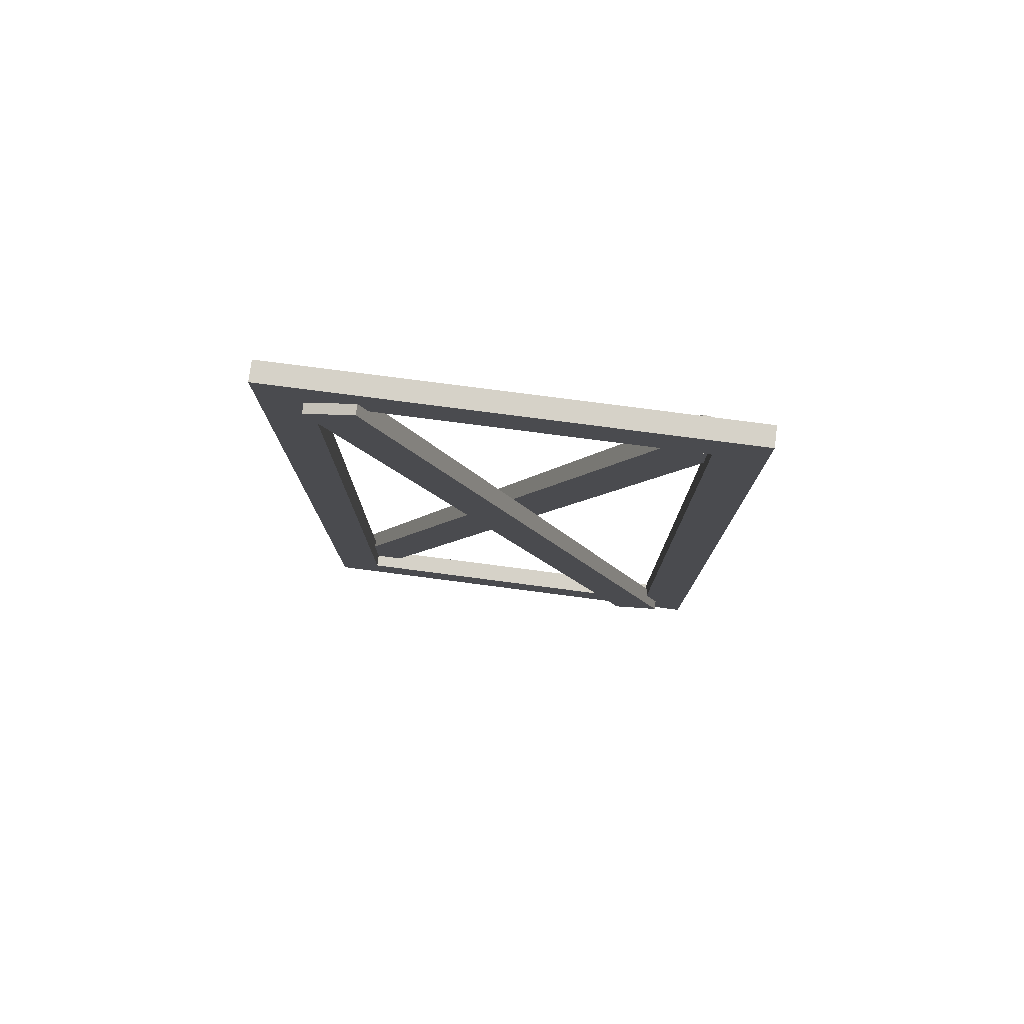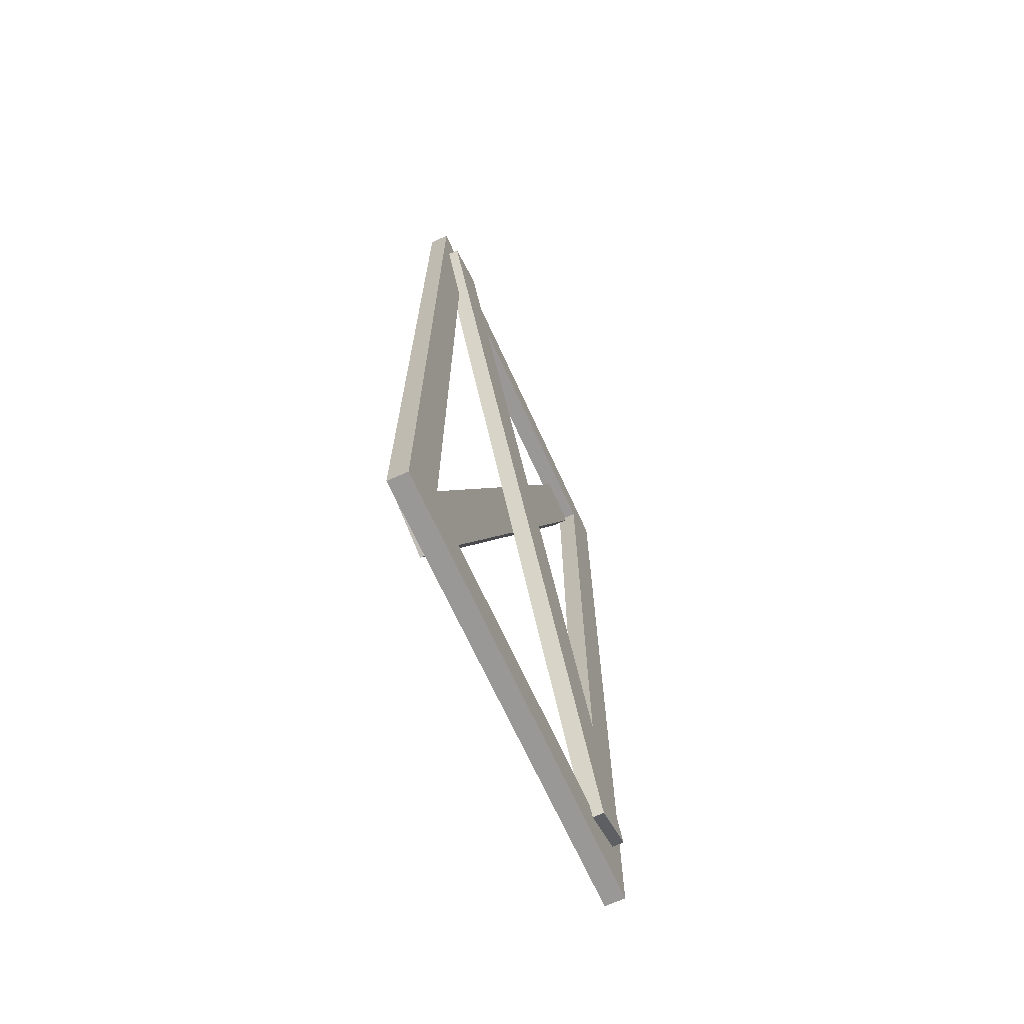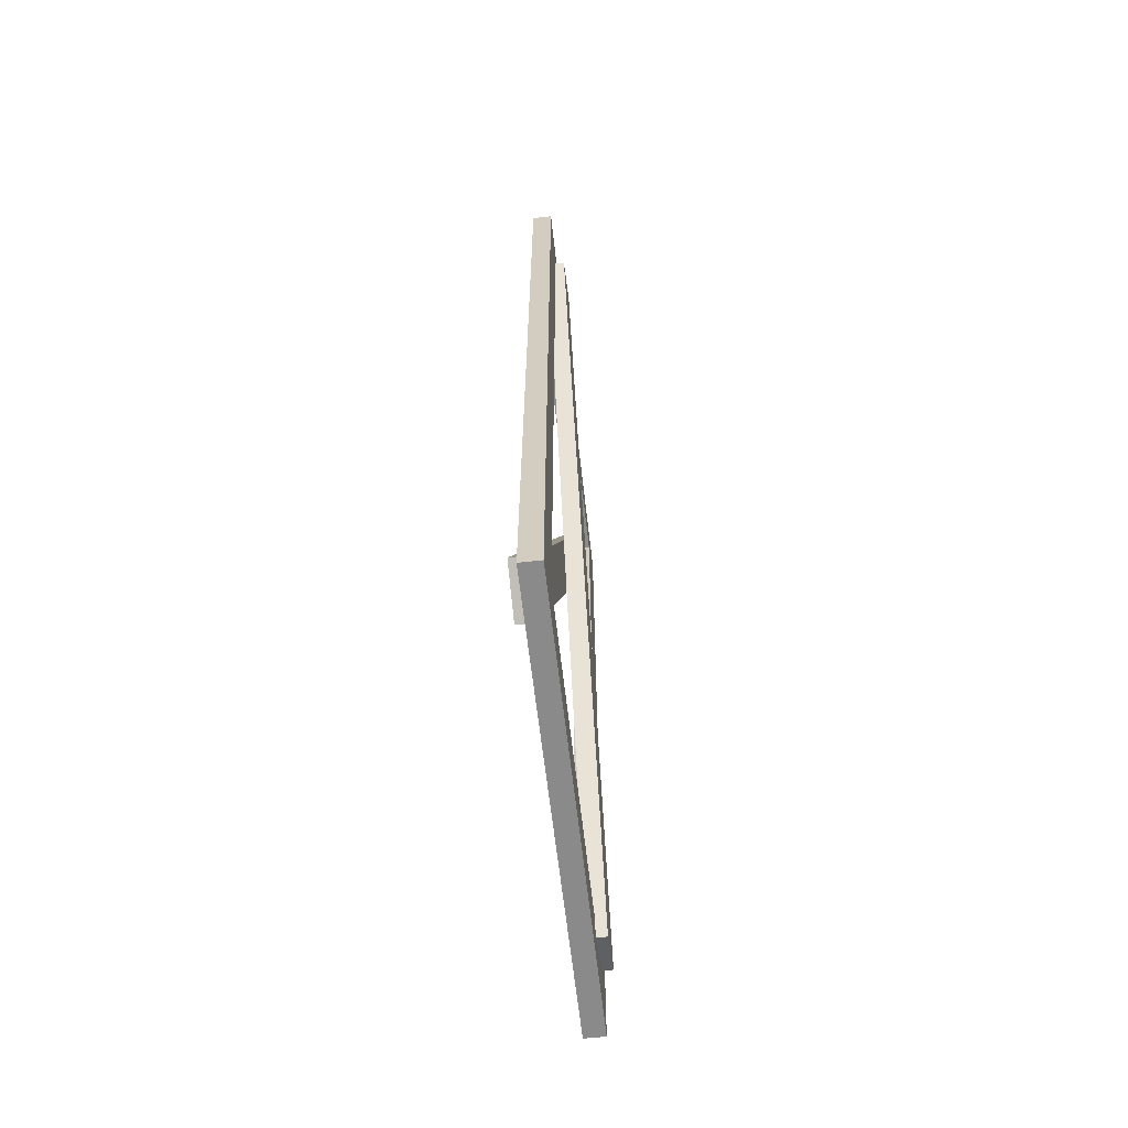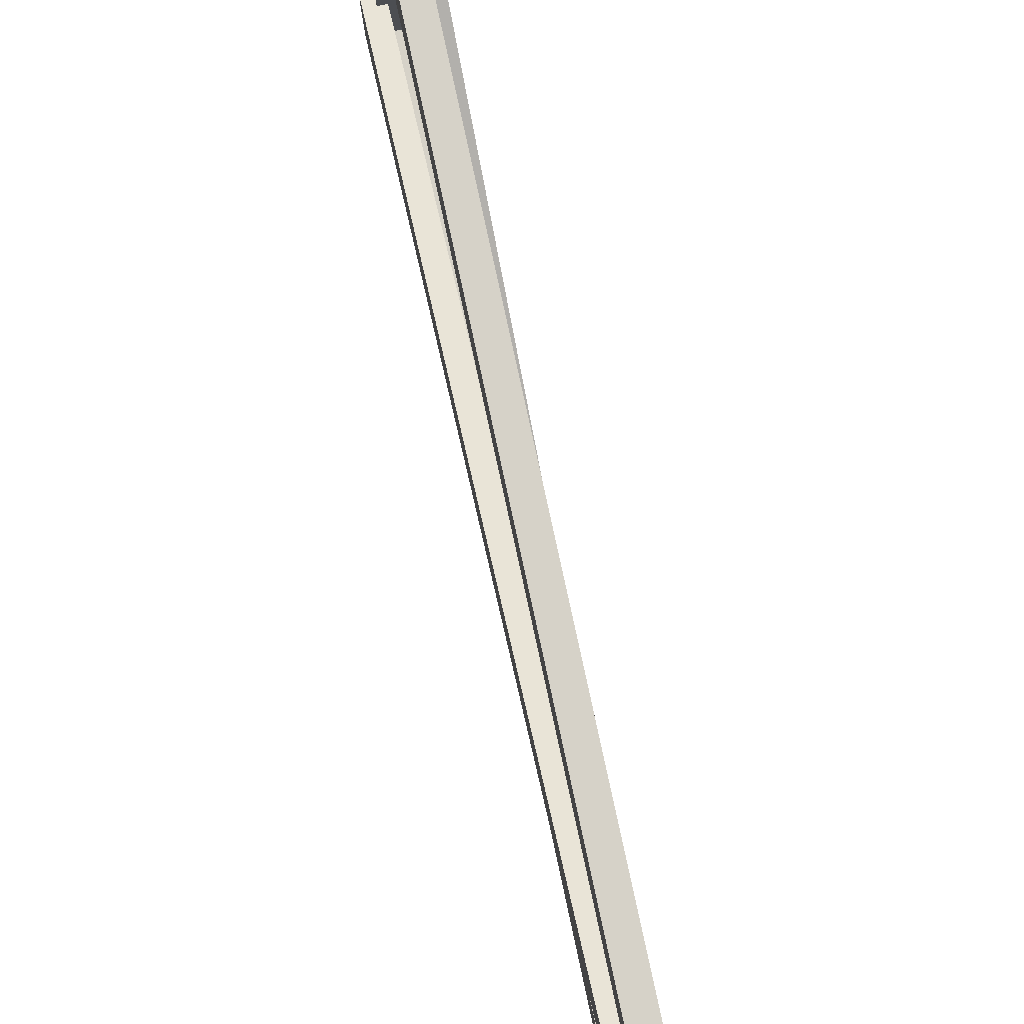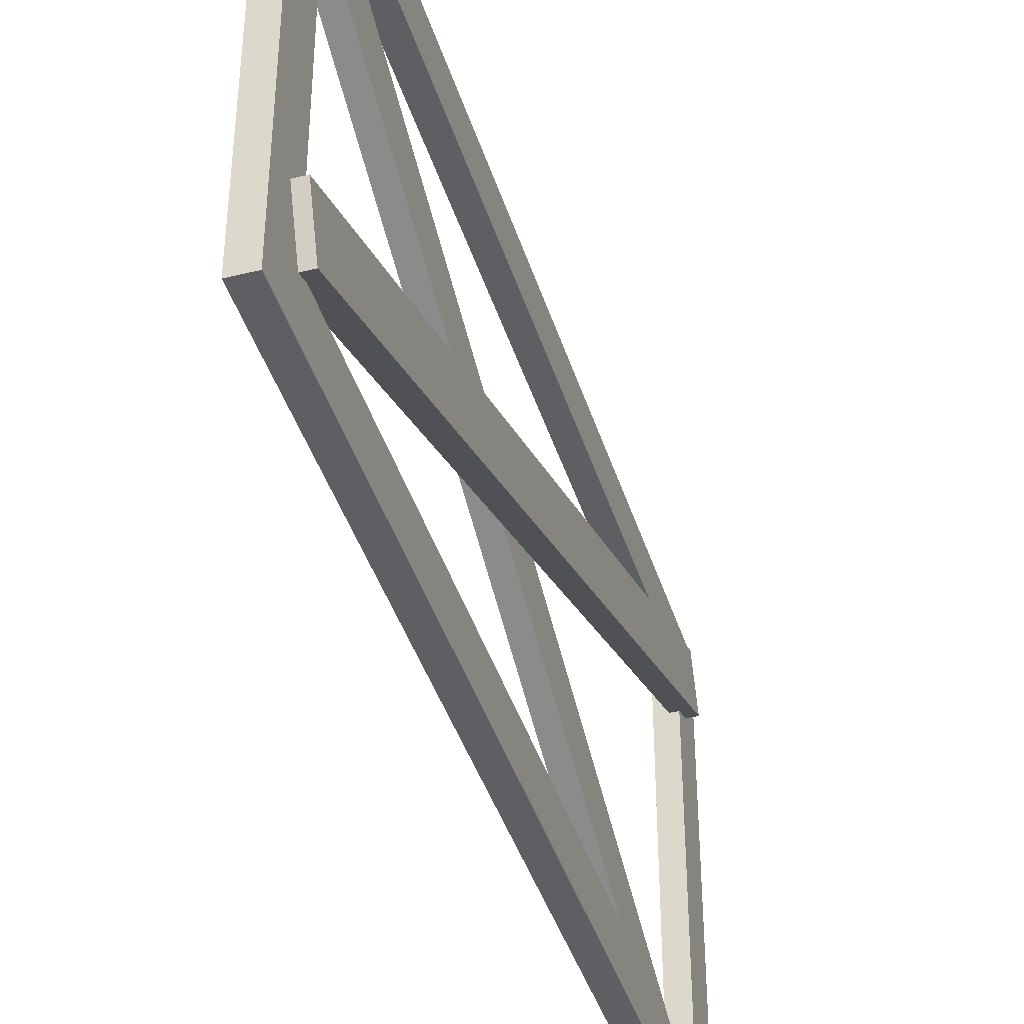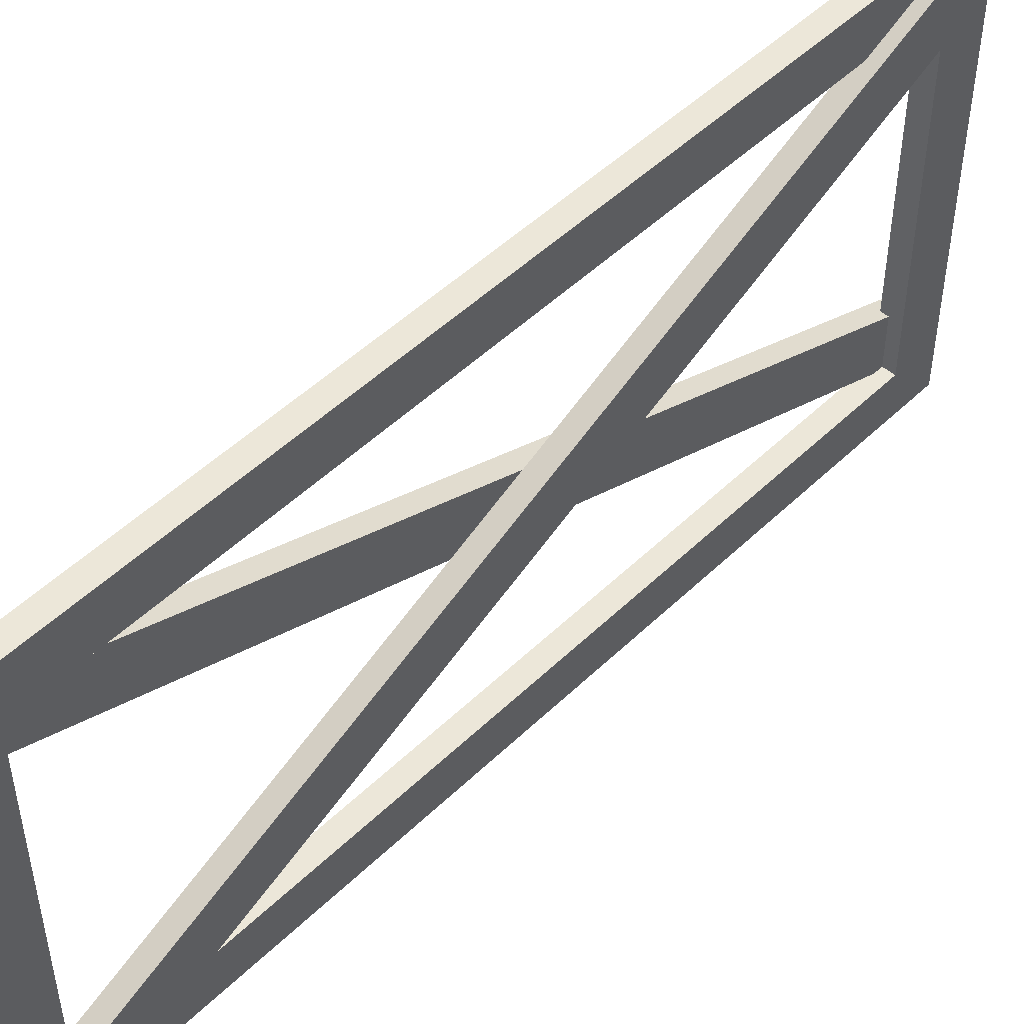
<metadata>
{"format":"obj","ext":"obj","renderer":"f3d","projection":"perspective","resolution":1024,"background":"white","views":[{"elev":78.0,"azim":97.4,"up":"+Z"},{"elev":-68.7,"azim":-155.5,"up":"+Z"},{"elev":-63.5,"azim":6.5,"up":"+Z"},{"elev":77.6,"azim":167.9,"up":"+Y"},{"elev":-41.4,"azim":16.8,"up":"+Y"},{"elev":49.6,"azim":-136.7,"up":"+Y"}]}
</metadata>
<code>
o Cube.008
v -0.02232 -0.5344 0.08144
v -0.02232 -0.4233 0.08144
v -0.02232 -0.5344 -2.007
v -0.02232 -0.4233 -2.007
v 0.02525 -0.5344 0.08144
v 0.02525 -0.4233 0.08144
v 0.02525 -0.5344 -2.007
v 0.02525 -0.4233 -2.007
v -0.02232 -0.5344 -1.896
v -0.02232 -0.5344 -0.02962
v -0.02232 -0.4233 -0.02962
v -0.02232 -0.4233 -1.896
v 0.02525 -0.5344 -0.02962
v 0.02525 -0.5344 -1.896
v 0.02525 -0.4233 -1.896
v 0.02525 -0.4233 -0.02962
v -0.02232 0.5231 -1.896
v -0.02232 0.5231 -2.007
v 0.02525 0.5231 -2.007
v 0.02525 0.5231 -0.02962
v 0.02525 0.5231 0.08144
v -0.02232 0.5231 0.08144
v -0.02232 0.5231 -0.02962
v 0.02525 0.5231 -1.896
v -0.02232 0.4108 -1.896
v -0.02232 0.4108 -2.007
v 0.02525 0.4108 -1.896
v 0.02525 0.4108 -2.007
v 0.02525 0.4108 0.08144
v -0.02232 0.4108 0.08144
v -0.02232 0.4108 -0.02962
v 0.02525 0.4108 -0.02962
v 0.006593 0.4447 -1.901
v 0.04922 -0.3191 0.01812
v 0.006593 -0.3191 0.01812
v 0.04922 0.4447 -1.901
v 0.006593 0.3292 -1.943
v 0.04922 0.3292 -1.943
v 0.006593 -0.4346 -0.02438
v 0.04922 -0.4346 -0.02438
v -0.04824 -0.3704 -1.926
v -0.005613 0.4937 -0.04703
v -0.04824 0.4937 -0.04704
v -0.005613 -0.3704 -1.926
v -0.04824 -0.4835 -1.878
v -0.005613 -0.4835 -1.878
v -0.04824 0.3806 0.001049
v -0.005613 0.3806 0.001049
f 12 3 9
f 4 7 3
f 16 5 13
f 6 1 5
f 10 5 1
f 29 22 30
f 25 18 26
f 15 11 16
f 3 14 9
f 9 13 10
f 8 14 7
f 15 13 14
f 2 10 1
f 11 9 10
f 20 22 21
f 19 17 24
f 27 17 25
f 28 24 27
f 26 19 28
f 30 23 31
f 31 20 32
f 32 21 29
f 4 28 8
f 8 27 15
f 15 25 12
f 12 26 4
f 16 29 6
f 11 32 16
f 2 31 11
f 6 30 2
f 23 24 17
f 27 20 32
f 23 25 31
f 27 31 25
f 35 36 33
f 40 36 34
f 39 33 37
f 38 39 37
f 35 40 34
f 36 37 33
f 42 41 43
f 48 44 42
f 47 41 45
f 46 47 45
f 43 48 42
f 44 45 41
f 12 4 3
f 4 8 7
f 16 6 5
f 6 2 1
f 10 13 5
f 29 21 22
f 25 17 18
f 15 12 11
f 3 7 14
f 9 14 13
f 8 15 14
f 15 16 13
f 2 11 10
f 11 12 9
f 20 23 22
f 19 18 17
f 27 24 17
f 28 19 24
f 26 18 19
f 30 22 23
f 31 23 20
f 32 20 21
f 4 26 28
f 8 28 27
f 15 27 25
f 12 25 26
f 16 32 29
f 11 31 32
f 2 30 31
f 6 29 30
f 23 20 24
f 27 24 20
f 23 17 25
f 27 32 31
f 35 34 36
f 40 38 36
f 39 35 33
f 38 40 39
f 35 39 40
f 36 38 37
f 42 44 41
f 48 46 44
f 47 43 41
f 46 48 47
f 43 47 48
f 44 46 45

</code>
